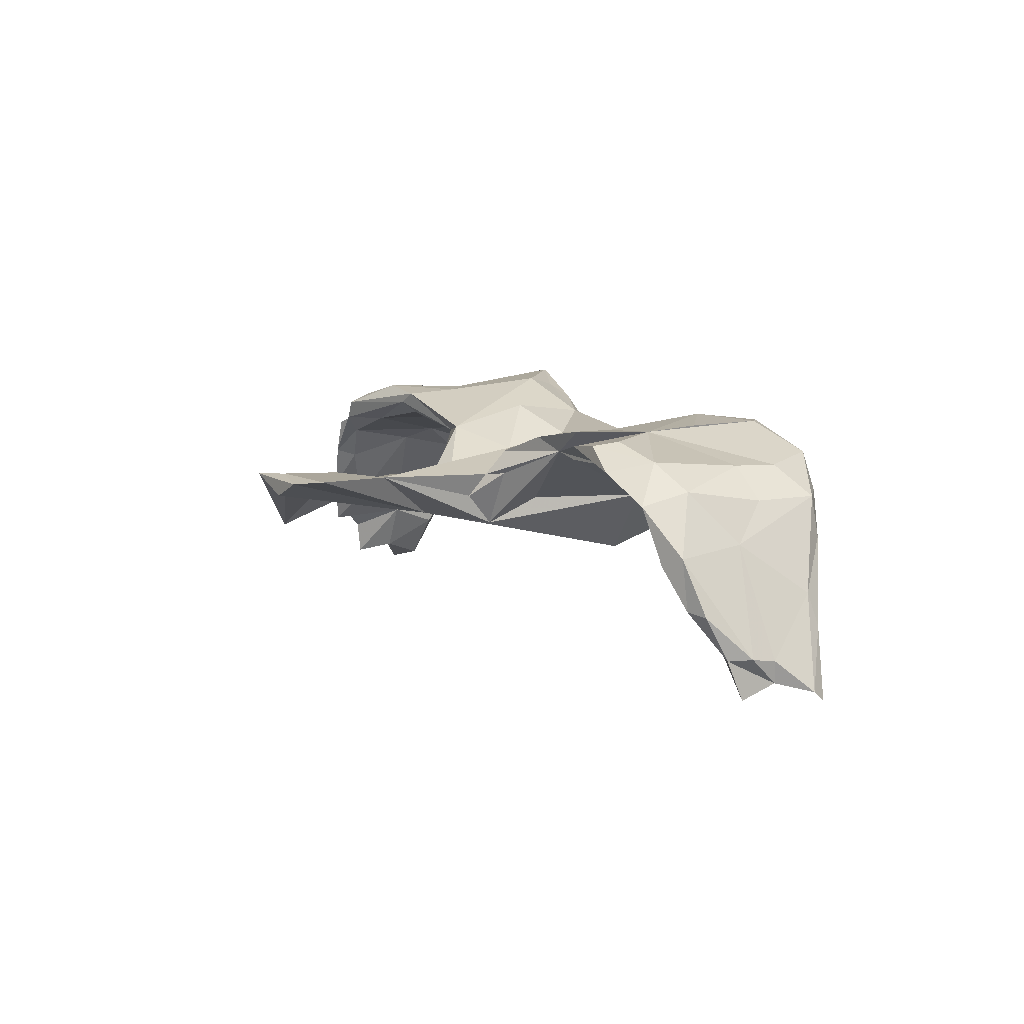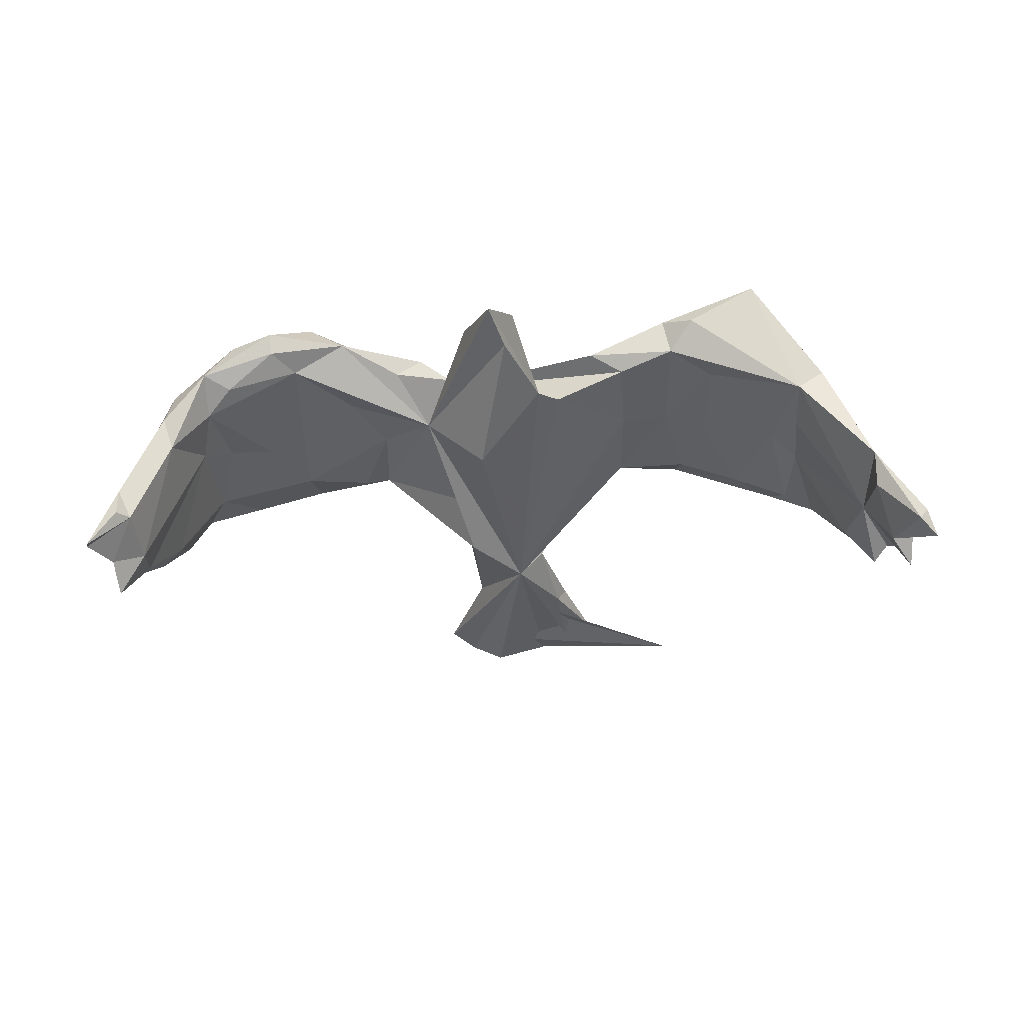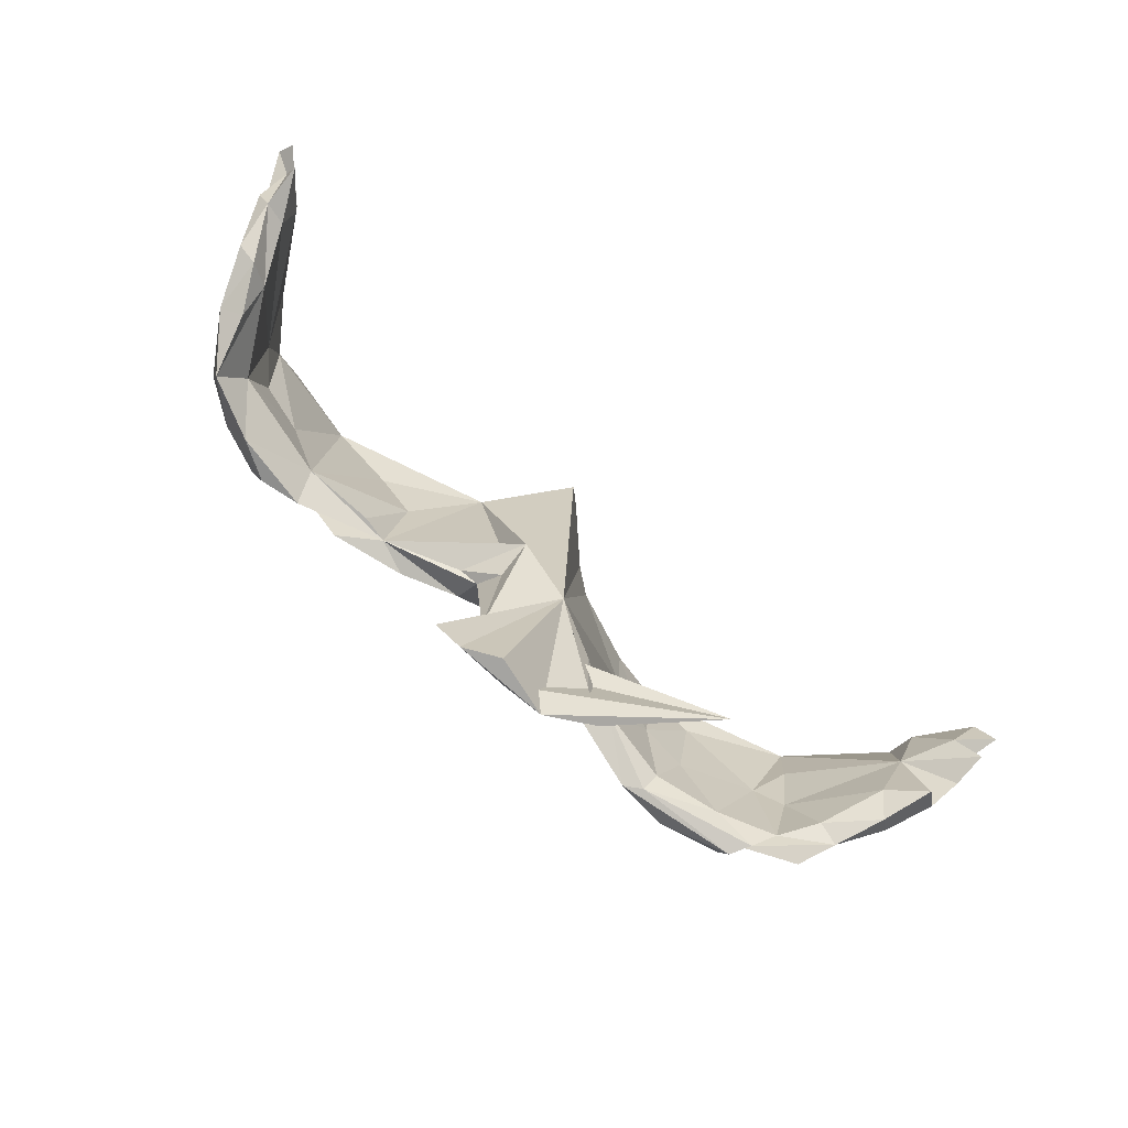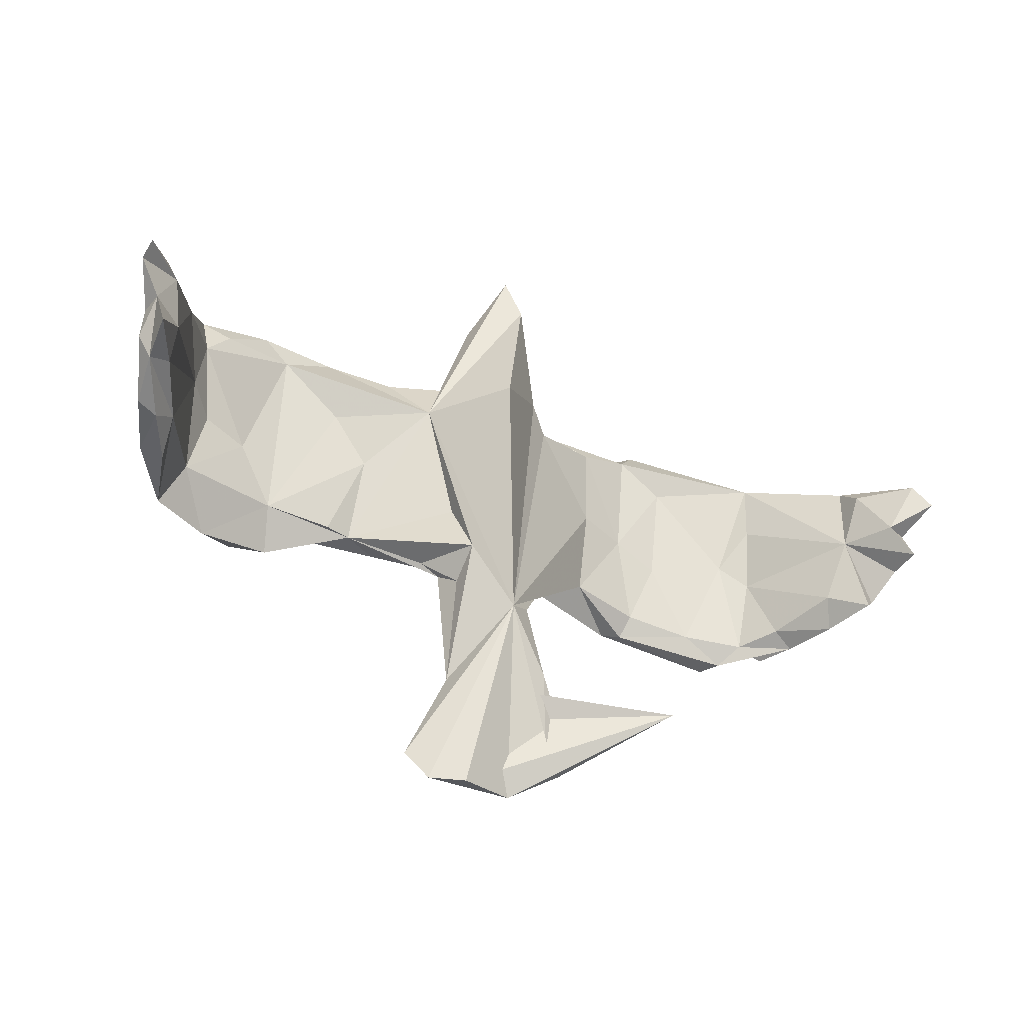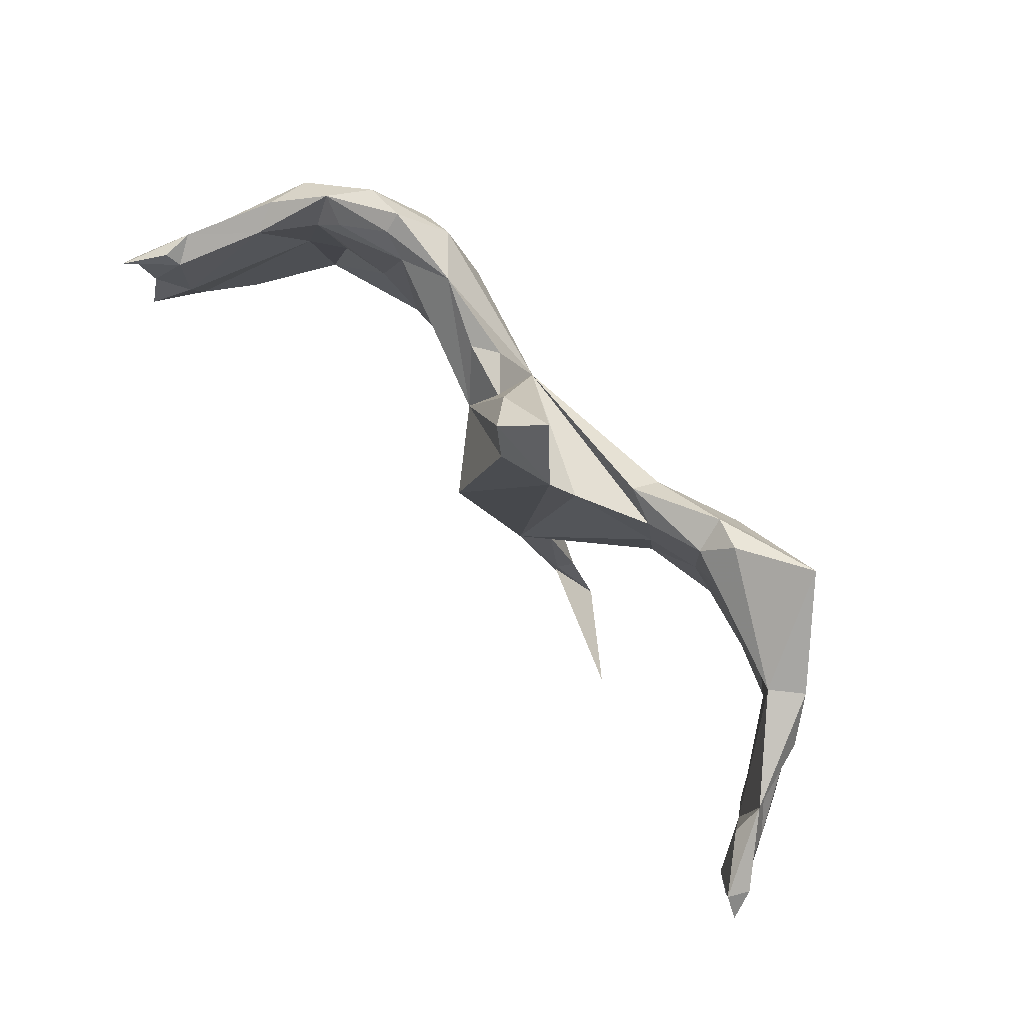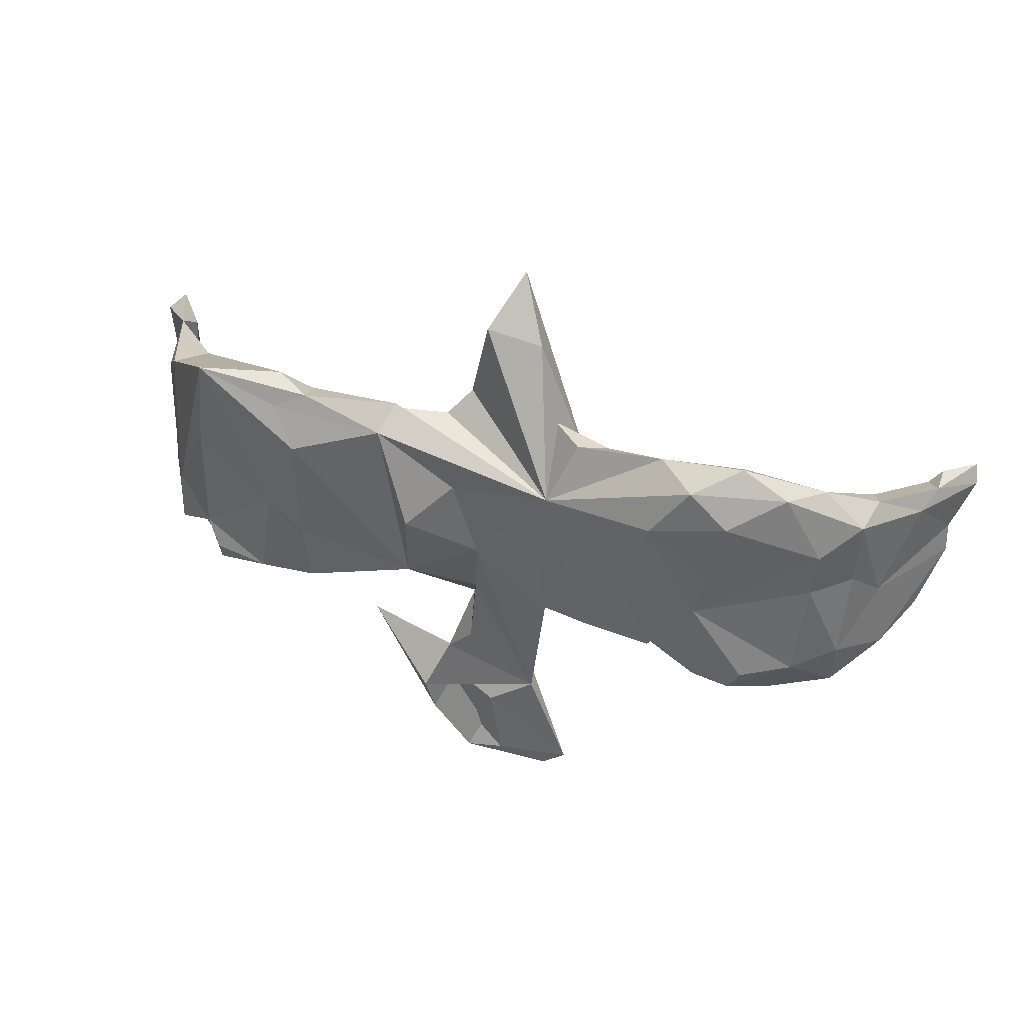
<metadata>
{"format":"obj","ext":"obj","renderer":"f3d","projection":"perspective","resolution":1024,"background":"white","views":[{"elev":9.5,"azim":60.4,"up":"+Z"},{"elev":-46.6,"azim":-177.6,"up":"+Z"},{"elev":-78.2,"azim":139.6,"up":"+Y"},{"elev":-33.5,"azim":152.2,"up":"+Y"},{"elev":75.4,"azim":-133.1,"up":"+Y"},{"elev":39.8,"azim":20.4,"up":"+Y"}]}
</metadata>
<code>
v 0.8261 0.07982 -0.2988
v 0.7877 0.01955 -0.2834
v 0.8181 0.1065 -0.32
v 0.7972 -0.03566 -0.2323
v 0.7692 0.1298 -0.1953
v 0.7522 0.1178 -0.1354
v 0.794 0.01484 -0.2411
v 0.7442 0.1027 -0.2423
v 0.7802 -0.04533 -0.3089
v 0.7669 0.127 -0.2518
v 0.7636 -0.1142 -0.1553
v 0.7751 -0.07485 -0.2349
v 0.7277 -0.1293 -0.1495
v 0.6877 0.189 -0.0484
v 0.7355 -0.06202 -0.2221
v 0.6855 -0.1558 -0.07304
v 0.7331 -0.002487 -0.2457
v 0.6899 -0.1046 -0.1265
v 0.7075 -0.003626 -0.0432
v 0.6619 -0.08662 0.0521
v 0.7227 -0.1373 -0.05508
v 0.6704 0.06542 0.0262
v 0.6694 0.1598 -0.1011
v 0.6139 -0.1005 0.01431
v 0.6765 0.1821 0.02653
v 0.6543 -0.1785 0.03154
v 0.6072 0.06 0.08287
v 0.6044 0.1618 -0.0091
v 0.6251 0.06572 -0.02216
v 0.5906 -0.1114 0.09871
v 0.6163 0.1388 0.08063
v 0.6058 0.2427 0.02406
v 0.5786 0.02856 0.02796
v 0.556 0.216 0.009146
v 0.5524 0.2566 0.09024
v 0.4306 -0.09724 0.06904
v 0.4119 -0.006344 0.1285
v 0.4229 0.2254 0.04508
v 0.551 -0.1893 0.08063
v 0.5066 -0.133 0.1285
v 0.462 0.2059 0.1425
v 0.4847 -0.1759 0.1204
v 0.4974 0.00616 0.05021
v 0.4154 -0.1739 0.1117
v 0.4342 0.08506 0.1378
v 0.4665 0.2734 0.05055
v 0.3936 0.2615 0.135
v 0.4705 0.2969 0.08259
v 0.3229 0.2717 0.07074
v 0.3301 -0.1149 0.1268
v 0.2596 -0.1117 0.07985
v 0.151 0.1452 -0.03991
v 0.3072 -0.1078 0.0693
v 0.3134 0.1329 0.04336
v 0.2112 0.2299 0.02365
v 0.3261 0.1684 0.145
v 0.258 0.007533 0.1152
v 0.2497 0.04085 0.04128
v 0.1998 -0.1247 0.103
v 0.118 0.1343 0.08901
v 0.09946 -0.6059 0.03083
v 0.1294 -0.163 0.02391
v 0.102 -0.1455 0.06541
v 0.1631 0.2393 0.05035
v 0.07022 -0.4009 0.02527
v 0.09559 -0.186 0.01962
v 0.09529 -0.06942 -0.03671
v 0.03895 0.1605 -0.1689
v 0.1023 0.2365 -0.008005
v 0.07688 -0.2141 -0.02494
v 0.06513 0.3775 -0.03146
v 0.07409 -0.1655 -0.08407
v 0.1457 -0.5641 0.03739
v -0.01415 -0.4649 0.0295
v 0.009844 -0.5857 0.03884
v -0.03181 -0.05963 0.05048
v 0.03843 -0.611 0.00098
v -0.02159 -0.2638 -0.0699
v 0.01138 0.4819 -0.09748
v -0.01601 0.4049 -0.1133
v -0.03104 0.402 -0.01501
v -0.06366 -0.3239 0.008569
v -0.07051 0.09472 0.06916
v -0.06222 -0.6103 0.03176
v -0.07639 0.2322 -0.05264
v -0.05156 -0.1882 0.007554
v -0.06986 -0.2406 -0.03191
v -0.1152 0.1898 -0.02424
v -0.1011 -0.3772 -0.03937
v -0.1508 -0.562 -0.001604
v -0.1176 -0.385 -0.00883
v -0.1118 -0.5008 -0.02426
v -0.1427 0.03071 0.125
v -0.1849 0.2432 0.04851
v -0.3286 -0.4474 -0.125
v -0.159 -0.1175 0.08528
v -0.1697 -0.5071 -0.001528
v -0.2512 0.06961 0.04482
v -0.2018 0.2069 0.0983
v -0.2448 -0.08537 0.06751
v -0.2463 0.2122 0.03058
v -0.3362 -0.1368 0.1412
v -0.3782 -0.1051 0.09495
v -0.3421 0.05079 0.07278
v -0.3339 0.2693 0.115
v -0.3479 0.2421 0.05555
v -0.386 0.2507 0.14
v -0.3453 0.1765 0.1599
v -0.5182 0.3154 0.1601
v -0.3498 -0.02652 0.1438
v -0.3911 0.2916 0.09256
v -0.4122 0.02734 0.1438
v -0.3671 -0.1431 0.1205
v -0.4334 -0.1344 0.1512
v -0.4235 0.008387 0.07549
v -0.429 0.1816 0.05106
v -0.5613 0.02848 0.02988
v -0.5429 -0.1417 0.1238
v -0.5703 -0.09951 0.1033
v -0.5488 -0.1848 0.105
v -0.4956 -0.1332 0.07054
v -0.5752 0.09091 0.09002
v -0.6734 -0.07246 0.021
v -0.5692 -0.1825 0.06802
v -0.6038 0.09993 -0.01865
v -0.6118 -0.01352 0.005835
v -0.5999 -0.1486 0.03213
v -0.6261 -0.023 0.09607
v -0.6544 0.2015 0.02058
v -0.6038 0.2029 -0.02326
v -0.6871 -0.158 -0.02352
v -0.6602 -0.1594 0.04572
v -0.7036 0.1387 -0.04469
v -0.6487 -0.1313 -0.03253
v -0.725 -0.1458 -0.1113
v -0.7263 0.01607 -0.1882
v -0.703 -0.09458 -0.1432
v -0.7054 0.02662 -0.05107
v -0.7458 -0.1275 -0.09561
v -0.6217 0.1586 -0.02999
v -0.7597 -0.1269 -0.2006
v -0.7405 0.112 -0.2242
v -0.7865 -0.1029 -0.1782
v -0.74 0.1503 -0.1705
v -0.813 0.1065 -0.3146
v -0.812 -0.04401 -0.2964
v -0.773 0.0179 -0.281
v -0.8149 0.01683 -0.2617
v -0.7779 -0.03905 -0.1718
v -0.8102 -0.05142 -0.2323
v -0.8323 0.09289 -0.2778
v -0.8478 0.06696 -0.3268
f 91 65 82
f 86 82 65
f 95 74 65
f 73 65 74
f 97 95 65
f 75 74 95
f 97 92 90
f 78 90 92
f 95 97 90
f 89 92 97
f 91 97 65
f 89 97 91
f 87 91 82
f 78 92 89
f 87 89 91
f 86 87 82
f 78 89 87
f 96 78 87
f 66 65 70
f 72 70 65
f 76 86 65
f 96 87 86
f 76 96 86
f 100 78 96
f 37 45 56
f 41 56 45
f 57 37 56
f 45 37 41
f 31 41 37
f 35 41 31
f 27 31 37
f 112 110 108
f 96 108 110
f 109 112 108
f 114 110 112
f 99 108 96
f 102 96 110
f 60 57 56
f 50 37 57
f 37 40 30
f 42 30 40
f 27 37 30
f 114 112 119
f 122 119 112
f 118 114 119
f 102 110 114
f 100 96 102
f 51 37 50
f 59 50 57
f 120 102 114
f 100 102 113
f 120 113 102
f 44 37 51
f 59 51 50
f 42 37 44
f 36 44 51
f 37 42 40
f 66 76 65
f 60 76 63
f 66 63 76
f 51 63 66
f 70 62 66
f 51 66 62
f 72 62 70
f 51 62 72
f 67 51 72
f 18 26 24
f 39 24 26
f 16 26 18
f 21 26 16
f 13 16 18
f 13 21 16
f 20 26 21
f 19 20 21
f 30 26 20
f 85 60 81
f 71 81 60
f 130 111 106
f 105 106 111
f 116 130 106
f 109 111 130
f 104 106 101
f 94 101 106
f 94 106 105
f 109 105 111
f 99 94 105
f 88 60 85
f 60 64 69
f 55 69 64
f 52 60 69
f 49 46 38
f 34 38 46
f 52 49 38
f 48 46 49
f 32 46 48
f 47 48 49
f 49 64 60
f 47 49 60
f 55 64 49
f 52 55 49
f 118 120 114
f 119 120 118
f 121 113 124
f 120 124 113
f 127 121 124
f 103 113 121
f 100 113 103
f 115 103 121
f 104 100 103
f 98 78 100
f 104 98 100
f 88 78 98
f 43 28 33
f 29 33 28
f 24 43 33
f 38 28 43
f 38 34 28
f 32 28 34
f 69 55 52
f 52 58 51
f 53 51 58
f 67 52 51
f 60 83 76
f 93 76 83
f 125 117 126
f 127 126 117
f 136 125 126
f 130 117 125
f 138 123 128
f 122 128 123
f 133 138 128
f 139 123 138
f 22 19 25
f 6 25 19
f 31 22 25
f 20 19 22
f 24 33 29
f 23 29 28
f 54 58 52
f 85 78 88
f 101 88 98
f 130 116 117
f 115 117 116
f 136 130 125
f 7 6 19
f 14 25 6
f 38 54 52
f 36 58 54
f 133 128 129
f 109 129 128
f 144 133 129
f 32 14 23
f 5 23 14
f 28 32 23
f 25 14 32
f 46 32 34
f 101 60 88
f 94 60 101
f 99 60 94
f 93 96 76
f 59 63 51
f 60 63 59
f 51 53 36
f 58 36 53
f 39 44 36
f 39 42 44
f 30 42 39
f 24 39 36
f 43 24 36
f 30 39 26
f 27 30 20
f 119 124 120
f 109 107 105
f 99 105 107
f 36 54 38
f 43 36 38
f 35 31 25
f 27 22 31
f 128 122 109
f 112 109 122
f 104 115 116
f 121 117 115
f 106 104 116
f 103 115 104
f 99 93 83
f 20 22 27
f 119 122 123
f 101 98 104
f 132 119 123
f 56 47 60
f 35 48 47
f 32 48 35
f 41 35 47
f 56 41 47
f 108 107 109
f 99 107 108
f 131 135 134
f 137 134 135
f 127 131 134
f 139 135 131
f 144 130 136
f 130 144 129
f 140 133 144
f 109 130 129
f 52 68 80
f 85 80 68
f 79 52 80
f 78 85 68
f 60 52 71
f 79 71 52
f 79 80 85
f 81 71 79
f 85 81 79
f 73 78 65
f 72 65 78
f 52 72 78
f 67 72 52
f 68 52 78
f 126 134 137
f 141 137 135
f 123 139 131
f 141 135 139
f 13 11 21
f 4 21 11
f 12 11 13
f 60 99 83
f 93 99 96
f 59 57 60
f 25 32 35
f 131 127 124
f 117 121 127
f 131 124 119
f 132 131 119
f 123 131 132
f 29 18 24
f 134 126 127
f 17 29 23
f 5 14 6
f 137 136 126
f 141 136 137
f 4 19 21
f 140 138 133
f 75 73 74
f 84 75 95
f 61 78 73
f 75 61 73
f 77 78 61
f 84 61 75
f 84 77 61
f 84 78 77
f 90 78 84
f 90 84 95
f 142 144 136
f 8 23 5
f 10 8 5
f 17 23 8
f 1 5 6
f 149 138 140
f 15 29 17
f 1 6 7
f 4 7 19
f 148 149 140
f 139 138 149
f 9 15 17
f 18 29 15
f 2 7 4
f 143 139 149
f 12 18 15
f 12 4 11
f 145 142 147
f 136 147 142
f 152 145 147
f 144 142 145
f 8 3 1
f 5 1 3
f 2 8 1
f 10 3 8
f 151 145 152
f 148 151 152
f 144 145 151
f 148 152 147
f 146 148 147
f 7 2 1
f 17 8 2
f 150 148 146
f 136 146 147
f 136 150 146
f 149 148 150
f 143 150 136
f 9 2 12
f 4 12 2
f 15 9 12
f 17 2 9
f 140 144 151
f 5 3 10
f 140 151 148
f 13 18 12
f 141 143 136
f 149 150 143
f 139 143 141

</code>
